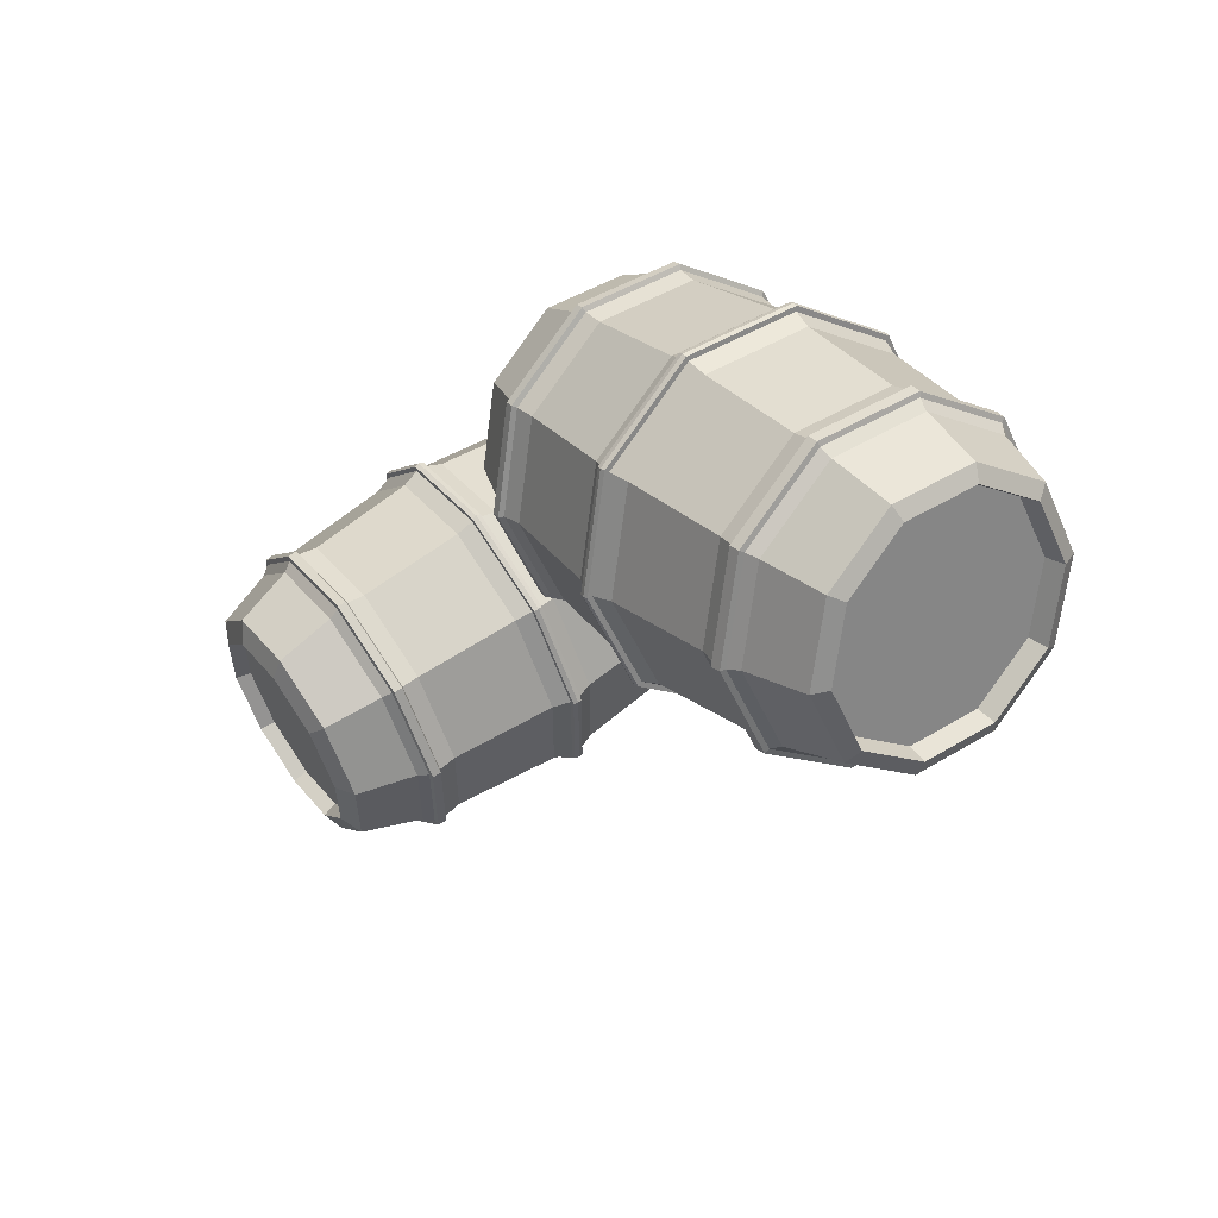
<metadata>
{"format":"obj","ext":"obj","renderer":"f3d","projection":"perspective","resolution":1024,"background":"white","views":[{"elev":58.1,"azim":-125.5,"up":"+Z"}]}
</metadata>
<code>
o Plane
v -7.814 0.1044 7.355
v 8.036 0.1044 7.355
v -7.814 0.1044 -7.736
v 8.036 0.1044 -7.736
v -7.814 10.65 7.355
v -7.814 10.65 -7.736
v -7.814 10.62 -7.736
v 7.277 10.62 -7.736
f 1 2 4 3
f 1 3 6 5
f 3 4 8 7
o Cylinder
v 2.887 0.2337 -1.856
v 2.887 0.2944 -1.983
v 3.458 0.2337 -1.671
v 3.532 0.2944 -1.773
v 3.811 0.2337 -1.185
v 3.931 0.2944 -1.224
v 3.811 0.2337 -0.585
v 3.931 0.2944 -0.5459
v 3.458 0.2337 -0.09948
v 3.532 0.2944 0.002872
v 2.887 0.2337 0.08596
v 2.887 0.2944 0.2125
v 2.317 0.2337 -0.09948
v 2.242 0.2944 0.002872
v 1.964 0.2337 -0.585
v 1.843 0.2944 -0.5459
v 1.964 0.2337 -1.185
v 1.843 0.2944 -1.224
v 2.317 0.2337 -1.671
v 2.242 0.2944 -1.773
v 3.617 0.8051 -1.889
v 2.887 0.8051 -2.126
v 4.068 0.8051 -1.269
v 4.068 0.8051 -0.5014
v 3.617 0.8051 0.1192
v 2.887 0.8051 0.3563
v 2.158 0.8051 0.1192
v 1.707 0.8051 -0.5014
v 1.707 0.8051 -1.269
v 2.158 0.8051 -1.889
v 3.614 3.657 -1.886
v 2.887 3.657 -2.122
v 4.064 3.657 -1.267
v 4.064 3.657 -0.5027
v 3.614 3.657 0.1158
v 2.887 3.657 0.3521
v 2.16 3.657 0.1158
v 1.711 3.657 -0.5027
v 1.711 3.657 -1.267
v 2.16 3.657 -1.886
v 3.51 4.149 -1.742
v 2.887 4.149 -1.944
v 3.895 4.149 -1.212
v 3.895 4.149 -0.5577
v 3.51 4.149 -0.02796
v 2.887 4.149 0.1744
v 2.265 4.149 -0.02796
v 1.88 4.149 -0.5577
v 1.88 4.149 -1.212
v 2.265 4.149 -1.742
v 3.399 4.234 -1.589
v 2.887 4.234 -1.756
v 3.715 4.234 -1.154
v 3.715 4.234 -0.616
v 3.399 4.234 -0.1808
v 2.887 4.234 -0.01456
v 2.376 4.234 -0.1808
v 2.059 4.234 -0.616
v 2.059 4.234 -1.154
v 2.376 4.234 -1.589
v 2.887 2.234 -2.372
v 2.013 2.234 -2.088
v 1.473 2.234 -1.344
v 1.473 2.234 -0.4256
v 2.013 2.234 0.3177
v 2.887 2.234 0.6016
v 3.761 2.234 0.3177
v 4.301 2.234 -0.4256
v 4.301 2.234 -1.344
v 3.761 2.234 -2.088
v 3.374 4.111 -1.554
v 2.887 4.111 -1.712
v 3.674 4.111 -1.141
v 3.674 4.111 -0.6294
v 3.374 4.111 -0.2157
v 2.887 4.111 -0.05773
v 2.401 4.111 -0.2157
v 2.1 4.111 -0.6294
v 2.1 4.111 -1.141
v 2.401 4.111 -1.554
v 2.887 0.3952 -1.821
v 3.438 0.3952 -1.643
v 3.778 0.3952 -1.174
v 3.778 0.3952 -0.5957
v 3.438 0.3952 -0.1275
v 2.887 0.3952 0.0513
v 2.337 0.3952 -0.1275
v 1.997 0.3952 -0.5957
v 1.997 0.3952 -1.174
v 2.337 0.3952 -1.643
v 2.093 3.499 -1.979
v 1.602 3.499 -1.303
v 1.602 3.499 -0.4673
v 2.093 3.499 0.2087
v 2.887 3.499 0.4669
v 3.682 3.499 0.2087
v 4.173 3.499 -0.4673
v 4.173 3.499 -1.303
v 3.682 3.499 -1.979
v 2.887 3.499 -2.237
v 2.887 2.274 -2.362
v 2.076 2.422 -2.001
v 1.575 2.422 -1.311
v 1.575 2.422 -0.4586
v 2.076 2.422 0.2313
v 2.887 2.422 0.4948
v 3.698 2.422 0.2313
v 4.2 2.422 -0.4586
v 4.2 2.422 -1.311
v 3.698 2.422 -2.001
v 2.887 2.197 -2.363
v 2.018 2.197 -2.081
v 1.482 2.197 -1.342
v 1.482 2.197 -0.4283
v 2.018 2.197 0.3107
v 2.887 2.197 0.593
v 3.756 2.197 0.3107
v 4.293 2.197 -0.4283
v 4.293 2.197 -1.342
v 3.756 2.197 -2.081
v 2.887 0.9808 -2.238
v 2.129 1.154 -1.929
v 1.66 1.154 -1.284
v 1.66 1.154 -0.4863
v 2.129 1.154 0.1588
v 2.887 1.154 0.4052
v 3.646 1.154 0.1588
v 4.114 1.154 -0.4863
v 4.114 1.154 -1.284
v 3.646 1.154 -1.929
v 3.541 2.847 -1.578
v 3.678 3.572 -1.973
v 2.887 3.572 -2.23
v 4.166 3.572 -1.301
v 4.166 3.572 -0.4695
v 3.678 3.572 0.2027
v 2.887 3.572 0.4595
v 2.097 3.572 0.2027
v 1.608 3.572 -0.4695
v 1.608 3.572 -1.301
v 2.097 3.572 -1.973
v 2.887 3.327 -2.174
v 3.645 3.327 -1.928
v 4.113 3.327 -1.283
v 4.113 3.327 -0.4868
v 3.645 3.327 0.1576
v 2.887 3.327 0.4037
v 2.13 3.327 0.1576
v 1.662 3.327 -0.4868
v 1.662 3.327 -1.283
v 2.13 3.327 -1.928
v 3.653 3.58 -1.939
v 2.887 3.58 -2.188
v 4.126 3.58 -1.288
v 4.126 3.58 -0.4824
v 3.653 3.58 0.169
v 2.887 3.58 0.4178
v 2.121 3.58 0.169
v 1.648 3.58 -0.4824
v 1.648 3.58 -1.288
v 2.121 3.58 -1.939
v 2.887 3.483 -2.198
v 3.659 3.483 -1.947
v 4.136 3.483 -1.291
v 4.136 3.483 -0.4793
v 3.659 3.483 0.1771
v 2.887 3.483 0.4278
v 2.116 3.483 0.1771
v 1.639 3.483 -0.4793
v 1.639 3.483 -1.291
v 2.116 3.483 -1.947
v 2.019 2.274 -2.08
v 2.887 2.422 -2.265
v 1.482 2.274 -1.342
v 1.482 2.274 -0.4285
v 2.019 2.274 0.3102
v 2.887 2.274 0.5924
v 3.756 2.274 0.3102
v 4.292 2.274 -0.4285
v 4.292 2.274 -1.342
v 3.756 2.274 -2.08
v 2.076 2.051 -2.002
v 2.887 2.051 -2.266
v 1.574 2.051 -1.312
v 1.574 2.051 -0.4584
v 2.076 2.051 0.2319
v 2.887 2.051 0.4956
v 3.699 2.051 0.2319
v 4.2 2.051 -0.4584
v 4.2 2.051 -1.312
v 3.699 2.051 -2.002
v 2.043 2.276 -2.047
v 2.887 2.276 -2.321
v 1.521 2.276 -1.329
v 1.521 2.276 -0.4412
v 2.043 2.276 0.2771
v 2.887 2.276 0.5514
v 3.732 2.276 0.2771
v 4.253 2.276 -0.4412
v 4.253 2.276 -1.329
v 3.732 2.276 -2.047
v 2.043 2.196 -2.048
v 2.887 2.196 -2.322
v 1.52 2.196 -1.329
v 1.52 2.196 -0.4409
v 2.043 2.196 0.2776
v 2.887 2.196 0.5521
v 3.732 2.196 0.2776
v 4.254 2.196 -0.4409
v 4.254 2.196 -1.329
v 3.732 2.196 -2.048
v 3.678 0.8953 -1.973
v 2.887 0.8953 -2.23
v 4.166 0.8953 -1.301
v 4.166 0.8953 -0.4695
v 3.678 0.8953 0.2029
v 2.887 0.8953 0.4597
v 2.097 0.8953 0.2029
v 1.608 0.8953 -0.4695
v 1.608 0.8953 -1.301
v 2.097 0.8953 -1.973
v 2.887 1.154 -2.175
v 3.683 0.9808 -1.98
v 4.174 0.9808 -1.303
v 4.174 0.9808 -0.4668
v 3.683 0.9808 0.2099
v 2.887 0.9808 0.4684
v 2.092 0.9808 0.2099
v 1.6 0.9808 -0.4668
v 1.6 0.9808 -1.303
v 2.092 0.9808 -1.98
v 3.653 0.8856 -1.939
v 2.887 0.8856 -2.188
v 4.126 0.8856 -1.288
v 4.126 0.8856 -0.4824
v 3.653 0.8856 0.169
v 2.887 0.8856 0.4178
v 2.121 0.8856 0.169
v 1.648 0.8856 -0.4824
v 1.648 0.8856 -1.288
v 2.121 0.8856 -1.939
v 2.887 0.9997 -2.2
v 3.66 0.9997 -1.949
v 4.137 0.9997 -1.291
v 4.137 0.9997 -0.4788
v 3.66 0.9997 0.1785
v 2.887 0.9997 0.4295
v 2.115 0.9997 0.1785
v 1.637 0.9997 -0.4788
v 1.637 0.9997 -1.291
v 2.115 0.9997 -1.949
v -1.879 0.7747 3.56
v -1.855 0.6852 3.454
v -1.65 0.5184 4.051
v -1.596 0.3954 4.01
v -1.415 0.6296 4.592
v -1.331 0.5212 4.622
v -1.264 1.066 4.976
v -1.161 1.014 5.055
v -1.256 1.661 5.055
v -1.151 1.687 5.145
v -1.392 2.187 4.801
v -1.305 2.281 4.857
v -1.621 2.443 4.309
v -1.564 2.571 4.301
v -1.856 2.332 3.768
v -1.829 2.445 3.69
v -2.006 1.895 3.384
v -1.999 1.952 3.256
v -2.015 1.301 3.305
v -2.009 1.28 3.166
v -1.132 0.2737 3.784
v -1.425 0.6013 3.156
v -0.8315 0.4159 4.476
v -0.6391 0.9737 4.966
v -0.6278 1.734 5.068
v -0.802 2.406 4.742
v -1.095 2.734 4.114
v -1.395 2.592 3.422
v -1.588 2.034 2.932
v -1.599 1.274 2.83
v 1.474 0.3937 2.631
v 1.182 0.7203 2.004
v 1.773 0.5355 3.32
v 1.965 1.091 3.808
v 1.976 1.849 3.91
v 1.802 2.519 3.585
v 1.51 2.846 2.959
v 1.211 2.704 2.269
v 1.019 2.148 1.781
v 1.008 1.39 1.679
v 1.926 0.5899 2.455
v 1.676 0.8696 1.918
v 2.182 0.7113 3.045
v 2.347 1.187 3.464
v 2.356 1.836 3.55
v 2.207 2.41 3.272
v 1.957 2.69 2.736
v 1.701 2.568 2.146
v 1.537 2.092 1.727
v 1.527 1.443 1.64
v 2.006 0.7806 2.446
v 1.801 1.01 2.005
v 2.217 0.8803 2.931
v 2.352 1.271 3.274
v 2.36 1.805 3.346
v 2.238 2.276 3.117
v 2.032 2.506 2.676
v 1.822 2.406 2.191
v 1.687 2.015 1.848
v 1.679 1.482 1.776
v -0.1812 0.4811 2.421
v -0.3898 1.286 2.031
v -0.3764 2.197 2.152
v -0.1459 2.865 2.74
v 0.2135 3.035 3.568
v 0.5645 2.643 4.321
v 0.7731 1.838 4.711
v 0.7597 0.927 4.589
v 0.5292 0.259 4.002
v 0.1699 0.08864 3.174
v 1.895 0.8184 2.501
v 1.7 1.037 2.082
v 2.095 0.9132 2.962
v 2.223 1.285 3.289
v 2.231 1.792 3.356
v 2.115 2.24 3.139
v 1.919 2.458 2.72
v 1.719 2.363 2.259
v 1.591 1.992 1.933
v 1.583 1.485 1.865
v -1.723 0.8064 3.516
v -1.502 0.5593 3.991
v -1.275 0.6666 4.512
v -1.13 1.087 4.882
v -1.122 1.661 4.959
v -1.253 2.168 4.713
v -1.474 2.415 4.239
v -1.7 2.308 3.717
v -1.846 1.887 3.347
v -1.854 1.314 3.271
v 0.8191 1.363 1.64
v 0.8314 2.191 1.751
v 1.041 2.798 2.285
v 1.368 2.953 3.038
v 1.687 2.596 3.722
v 1.877 1.864 4.077
v 1.864 1.036 3.966
v 1.655 0.4285 3.432
v 1.328 0.2736 2.679
v 1.009 0.6305 1.994
v -0.1417 0.4894 2.41
v -0.1759 1.314 2.051
v -0.1634 2.159 2.164
v 0.05049 2.779 2.709
v 0.384 2.937 3.477
v 0.7099 2.573 4.176
v 0.9035 1.825 4.538
v 0.891 0.9803 4.425
v 0.6772 0.3602 3.88
v 0.3436 0.2021 3.111
v -0.2125 0.4858 2.441
v -0.4199 1.286 2.053
v -0.4065 2.192 2.174
v -0.1774 2.856 2.758
v 0.1799 3.025 3.582
v 0.5289 2.635 4.33
v 0.7363 1.834 4.718
v 0.7229 0.9292 4.597
v 0.4938 0.265 4.013
v 0.1365 0.09567 3.189
v -1.292 0.527 3.013
v -1.299 1.279 2.645
v -1.288 2.069 2.75
v -1.088 2.649 3.26
v -0.7759 2.797 3.979
v -0.4712 2.456 4.632
v -0.2901 1.757 4.971
v -0.3018 0.967 4.865
v -0.5018 0.3872 4.355
v -0.8137 0.2393 3.637
v 0.7875 0.6347 3.107
v 1.395 0.2838 2.651
v 1.077 0.6388 1.97
v 1.72 0.4379 3.4
v 1.928 1.042 3.931
v 1.941 1.866 4.041
v 1.752 2.594 3.688
v 1.434 2.949 3.007
v 1.109 2.795 2.258
v 0.9009 2.191 1.727
v 0.8888 1.367 1.617
v 0.8674 0.6694 2.104
v 1.172 0.3292 2.757
v 1.483 0.4769 3.475
v 1.683 1.056 3.984
v 1.695 1.845 4.09
v 1.514 2.543 3.752
v 1.21 2.884 3.099
v 0.898 2.736 2.381
v 0.6982 2.157 1.872
v 0.6865 1.368 1.766
v 1.403 0.3255 2.653
v 1.095 0.6694 1.993
v 1.717 0.4747 3.379
v 1.919 1.06 3.893
v 1.931 1.858 4
v 1.748 2.564 3.658
v 1.441 2.908 2.999
v 1.126 2.759 2.273
v 0.9238 2.173 1.758
v 0.912 1.375 1.651
v 1.003 0.6582 2.026
v 1.313 0.3116 2.691
v 1.631 0.462 3.423
v 1.834 1.052 3.941
v 1.846 1.856 4.049
v 1.662 2.567 3.704
v 1.352 2.914 3.039
v 1.034 2.763 2.308
v 0.831 2.173 1.789
v 0.8191 1.369 1.682
v -0.349 1.29 2.022
v 0.01775 0.5664 2.413
v -0.3356 2.195 2.143
v -0.1066 2.859 2.727
v 0.2506 3.028 3.55
v 0.5994 2.638 4.298
v 0.8068 1.838 4.686
v 0.7934 0.9326 4.565
v 0.5644 0.2687 3.981
v 0.2072 0.09939 3.158
v -0.5148 1.299 2.2
v -0.3211 0.5507 2.562
v -0.5023 2.144 2.313
v -0.2883 2.765 2.858
v 0.04543 2.923 3.628
v 0.3715 2.558 4.327
v 0.5652 1.811 4.689
v 0.5527 0.9649 4.576
v 0.3387 0.3444 4.031
v 0.004944 0.1863 3.261
v -0.3316 1.297 2.059
v -0.13 0.5193 2.436
v -0.3186 2.177 2.176
v -0.09597 2.823 2.744
v 0.2513 2.987 3.544
v 0.5905 2.608 4.272
v 0.7921 1.83 4.649
v 0.779 0.9502 4.531
v 0.5564 0.3047 3.963
v 0.2092 0.1401 3.163
v -0.4045 1.294 2.09
v -0.2028 0.5156 2.467
v -0.3914 2.174 2.208
v -0.1687 2.82 2.776
v 0.1787 2.985 3.576
v 0.5181 2.605 4.304
v 0.7198 1.827 4.681
v 0.7067 0.9466 4.563
v 0.484 0.3009 3.996
v 0.1366 0.1362 3.195
v -1.051 0.1748 3.734
v -1.368 0.5298 3.053
v -0.7256 0.3289 4.483
v -0.5172 0.9332 5.014
v -0.505 1.757 5.125
v -0.6937 2.485 4.772
v -1.011 2.84 4.091
v -1.336 2.686 3.342
v -1.545 2.082 2.81
v -1.557 1.258 2.7
v -1.118 0.5799 2.983
v -0.9727 0.1698 3.698
v -0.6455 0.3248 4.452
v -0.4358 0.933 4.987
v -0.4235 1.762 5.098
v -0.6134 2.495 4.743
v -0.933 2.852 4.057
v -1.26 2.697 3.303
v -1.47 2.089 2.769
v -1.482 1.26 2.658
v -1.059 0.2159 3.744
v -1.367 0.5599 3.084
v -0.7439 0.3652 4.469
v -0.542 0.9507 4.984
v -0.5302 1.749 5.091
v -0.713 2.454 4.749
v -1.021 2.798 4.089
v -1.336 2.649 3.363
v -1.538 2.064 2.849
v -1.549 1.266 2.742
v -1.265 0.556 3.03
v -0.9549 0.209 3.696
v -0.6371 0.3596 4.428
v -0.4334 0.9503 4.947
v -0.4215 1.756 5.055
v -0.606 2.468 4.71
v -0.9164 2.815 4.044
v -1.234 2.664 3.312
v -1.438 2.073 2.793
v -1.45 1.268 2.685
f 9 10 12 11
f 11 12 14 13
f 13 14 16 15
f 15 16 18 17
f 17 18 20 19
f 19 20 22 21
f 21 22 24 23
f 23 24 26 25
f 10 28 38 30
f 27 28 10 9
f 25 26 28 27
f 27 9 89 98
f 108 99 149 141
f 28 26 37 38
f 26 24 36 37
f 24 22 35 36
f 22 20 34 35
f 20 18 33 34
f 18 16 32 33
f 16 14 31 32
f 14 12 29 31
f 12 10 30 29
f 40 48 58 50
f 99 100 148 149
f 100 101 147 148
f 101 102 146 147
f 102 103 145 146
f 103 104 144 145
f 104 105 143 144
f 105 106 142 143
f 106 107 140 142
f 107 108 141 140
f 50 58 68 60
f 48 47 57 58
f 47 46 56 57
f 46 45 55 56
f 45 44 54 55
f 44 43 53 54
f 43 42 52 53
f 42 41 51 52
f 41 39 49 51
f 39 40 50 49
f 60 68 88 80
f 58 57 67 68
f 57 56 66 67
f 56 55 65 66
f 55 54 64 65
f 54 53 63 64
f 53 52 62 63
f 52 51 61 62
f 51 49 59 61
f 49 50 60 59
f 128 119 69 78
f 127 128 78 77
f 126 127 77 76
f 125 126 76 75
f 124 125 75 74
f 123 124 74 73
f 122 123 73 72
f 121 122 72 71
f 120 121 71 70
f 119 120 70 69
f 79 80 88 87 86 85 84 83 82 81
f 68 67 87 88
f 67 66 86 87
f 66 65 85 86
f 65 64 84 85
f 64 63 83 84
f 63 62 82 83
f 62 61 81 82
f 61 59 79 81
f 59 60 80 79
f 89 90 91 92 93 94 95 96 97 98
f 25 27 98 97
f 23 25 97 96
f 21 23 96 95
f 19 21 95 94
f 17 19 94 93
f 15 17 93 92
f 13 15 92 91
f 11 13 91 90
f 9 11 90 89
f 118 181 150 151
f 117 118 151 152
f 116 117 152 153
f 115 116 153 154
f 114 115 154 155
f 113 114 155 156
f 112 113 156 157
f 111 112 157 158
f 110 111 158 159
f 181 110 159 150
f 69 70 180 109
f 70 71 182 180
f 71 72 183 182
f 72 73 184 183
f 73 74 185 184
f 74 75 186 185
f 75 76 187 186
f 76 77 188 187
f 77 78 189 188
f 78 69 109 189
f 230 130 190 191
f 130 131 192 190
f 131 132 193 192
f 132 133 194 193
f 133 134 195 194
f 134 135 196 195
f 135 136 197 196
f 136 137 198 197
f 137 138 199 198
f 138 230 191 199
f 220 221 129 231
f 222 220 231 232
f 223 222 232 233
f 224 223 233 234
f 225 224 234 235
f 226 225 235 236
f 227 226 236 237
f 228 227 237 238
f 229 228 238 239
f 221 229 239 129
f 160 161 40 39
f 162 160 39 41
f 163 162 41 42
f 164 163 42 43
f 165 164 43 44
f 166 165 44 45
f 167 166 45 46
f 168 167 46 47
f 169 168 47 48
f 161 169 48 40
f 170 171 151 150
f 171 172 152 151
f 172 173 153 152
f 173 174 154 153
f 174 175 155 154
f 175 176 156 155
f 176 177 157 156
f 177 178 158 157
f 178 179 159 158
f 179 170 150 159
f 140 141 161 160
f 142 140 160 162
f 143 142 162 163
f 144 143 163 164
f 145 144 164 165
f 146 145 165 166
f 147 146 166 167
f 148 147 167 168
f 149 148 168 169
f 141 149 169 161
f 108 107 171 170
f 107 106 172 171
f 106 105 173 172
f 105 104 174 173
f 104 103 175 174
f 103 102 176 175
f 102 101 177 176
f 101 100 178 177
f 100 99 179 178
f 99 108 170 179
f 201 200 110 181
f 200 202 111 110
f 202 203 112 111
f 203 204 113 112
f 204 205 114 113
f 205 206 115 114
f 206 207 116 115
f 207 208 117 116
f 208 209 118 117
f 209 201 181 118
f 210 211 191 190
f 212 210 190 192
f 213 212 192 193
f 214 213 193 194
f 215 214 194 195
f 216 215 195 196
f 217 216 196 197
f 218 217 197 198
f 219 218 198 199
f 211 219 199 191
f 109 180 200 201
f 180 182 202 200
f 182 183 203 202
f 183 184 204 203
f 184 185 205 204
f 185 186 206 205
f 186 187 207 206
f 187 188 208 207
f 188 189 209 208
f 189 109 201 209
f 120 119 211 210
f 121 120 210 212
f 122 121 212 213
f 123 122 213 214
f 124 123 214 215
f 125 124 215 216
f 126 125 216 217
f 127 126 217 218
f 128 127 218 219
f 119 128 219 211
f 241 240 29 30
f 240 242 31 29
f 242 243 32 31
f 243 244 33 32
f 244 245 34 33
f 245 246 35 34
f 246 247 36 35
f 247 248 37 36
f 248 249 38 37
f 249 241 30 38
f 251 250 230 138
f 252 251 138 137
f 253 252 137 136
f 254 253 136 135
f 255 254 135 134
f 256 255 134 133
f 257 256 133 132
f 258 257 132 131
f 259 258 131 130
f 250 259 130 230
f 221 220 240 241
f 220 222 242 240
f 222 223 243 242
f 223 224 244 243
f 224 225 245 244
f 225 226 246 245
f 226 227 247 246
f 227 228 248 247
f 228 229 249 248
f 229 221 241 249
f 231 129 250 251
f 232 231 251 252
f 233 232 252 253
f 234 233 253 254
f 235 234 254 255
f 236 235 255 256
f 237 236 256 257
f 238 237 257 258
f 239 238 258 259
f 129 239 259 250
f 260 261 263 262
f 262 263 265 264
f 264 265 267 266
f 266 267 269 268
f 268 269 271 270
f 270 271 273 272
f 272 273 275 274
f 274 275 277 276
f 261 279 289 281
f 278 279 261 260
f 276 277 279 278
f 278 260 340 349
f 359 350 400 392
f 279 277 288 289
f 277 275 287 288
f 275 273 286 287
f 273 271 285 286
f 271 269 284 285
f 269 267 283 284
f 267 265 282 283
f 265 263 280 282
f 263 261 281 280
f 291 299 309 301
f 350 351 399 400
f 351 352 398 399
f 352 353 397 398
f 353 354 396 397
f 354 355 395 396
f 355 356 394 395
f 356 357 393 394
f 357 358 391 393
f 358 359 392 391
f 301 309 319 311
f 299 298 308 309
f 298 297 307 308
f 297 296 306 307
f 296 295 305 306
f 295 294 304 305
f 294 293 303 304
f 293 292 302 303
f 292 290 300 302
f 290 291 301 300
f 311 319 339 331
f 309 308 318 319
f 308 307 317 318
f 307 306 316 317
f 306 305 315 316
f 305 304 314 315
f 304 303 313 314
f 303 302 312 313
f 302 300 310 312
f 300 301 311 310
f 379 370 320 329
f 378 379 329 328
f 377 378 328 327
f 376 377 327 326
f 375 376 326 325
f 374 375 325 324
f 373 374 324 323
f 372 373 323 322
f 371 372 322 321
f 370 371 321 320
f 330 331 339 338 337 336 335 334 333 332
f 319 318 338 339
f 318 317 337 338
f 317 316 336 337
f 316 315 335 336
f 315 314 334 335
f 314 313 333 334
f 313 312 332 333
f 312 310 330 332
f 310 311 331 330
f 340 341 342 343 344 345 346 347 348 349
f 276 278 349 348
f 274 276 348 347
f 272 274 347 346
f 270 272 346 345
f 268 270 345 344
f 266 268 344 343
f 264 266 343 342
f 262 264 342 341
f 260 262 341 340
f 369 432 401 402
f 368 369 402 403
f 367 368 403 404
f 366 367 404 405
f 365 366 405 406
f 364 365 406 407
f 363 364 407 408
f 362 363 408 409
f 361 362 409 410
f 432 361 410 401
f 320 321 431 360
f 321 322 433 431
f 322 323 434 433
f 323 324 435 434
f 324 325 436 435
f 325 326 437 436
f 326 327 438 437
f 327 328 439 438
f 328 329 440 439
f 329 320 360 440
f 481 381 441 442
f 381 382 443 441
f 382 383 444 443
f 383 384 445 444
f 384 385 446 445
f 385 386 447 446
f 386 387 448 447
f 387 388 449 448
f 388 389 450 449
f 389 481 442 450
f 471 472 380 482
f 473 471 482 483
f 474 473 483 484
f 475 474 484 485
f 476 475 485 486
f 477 476 486 487
f 478 477 487 488
f 479 478 488 489
f 480 479 489 490
f 472 480 490 380
f 411 412 291 290
f 413 411 290 292
f 414 413 292 293
f 415 414 293 294
f 416 415 294 295
f 417 416 295 296
f 418 417 296 297
f 419 418 297 298
f 420 419 298 299
f 412 420 299 291
f 421 422 402 401
f 422 423 403 402
f 423 424 404 403
f 424 425 405 404
f 425 426 406 405
f 426 427 407 406
f 427 428 408 407
f 428 429 409 408
f 429 430 410 409
f 430 421 401 410
f 391 392 412 411
f 393 391 411 413
f 394 393 413 414
f 395 394 414 415
f 396 395 415 416
f 397 396 416 417
f 398 397 417 418
f 399 398 418 419
f 400 399 419 420
f 392 400 420 412
f 359 358 422 421
f 358 357 423 422
f 357 356 424 423
f 356 355 425 424
f 355 354 426 425
f 354 353 427 426
f 353 352 428 427
f 352 351 429 428
f 351 350 430 429
f 350 359 421 430
f 452 451 361 432
f 451 453 362 361
f 453 454 363 362
f 454 455 364 363
f 455 456 365 364
f 456 457 366 365
f 457 458 367 366
f 458 459 368 367
f 459 460 369 368
f 460 452 432 369
f 461 462 442 441
f 463 461 441 443
f 464 463 443 444
f 465 464 444 445
f 466 465 445 446
f 467 466 446 447
f 468 467 447 448
f 469 468 448 449
f 470 469 449 450
f 462 470 450 442
f 360 431 451 452
f 431 433 453 451
f 433 434 454 453
f 434 435 455 454
f 435 436 456 455
f 436 437 457 456
f 437 438 458 457
f 438 439 459 458
f 439 440 460 459
f 440 360 452 460
f 371 370 462 461
f 372 371 461 463
f 373 372 463 464
f 374 373 464 465
f 375 374 465 466
f 376 375 466 467
f 377 376 467 468
f 378 377 468 469
f 379 378 469 470
f 370 379 470 462
f 492 491 280 281
f 491 493 282 280
f 493 494 283 282
f 494 495 284 283
f 495 496 285 284
f 496 497 286 285
f 497 498 287 286
f 498 499 288 287
f 499 500 289 288
f 500 492 281 289
f 502 501 481 389
f 503 502 389 388
f 504 503 388 387
f 505 504 387 386
f 506 505 386 385
f 507 506 385 384
f 508 507 384 383
f 509 508 383 382
f 510 509 382 381
f 501 510 381 481
f 472 471 491 492
f 471 473 493 491
f 473 474 494 493
f 474 475 495 494
f 475 476 496 495
f 476 477 497 496
f 477 478 498 497
f 478 479 499 498
f 479 480 500 499
f 480 472 492 500
f 482 380 501 502
f 483 482 502 503
f 484 483 503 504
f 485 484 504 505
f 486 485 505 506
f 487 486 506 507
f 488 487 507 508
f 489 488 508 509
f 490 489 509 510
f 380 490 510 501

</code>
